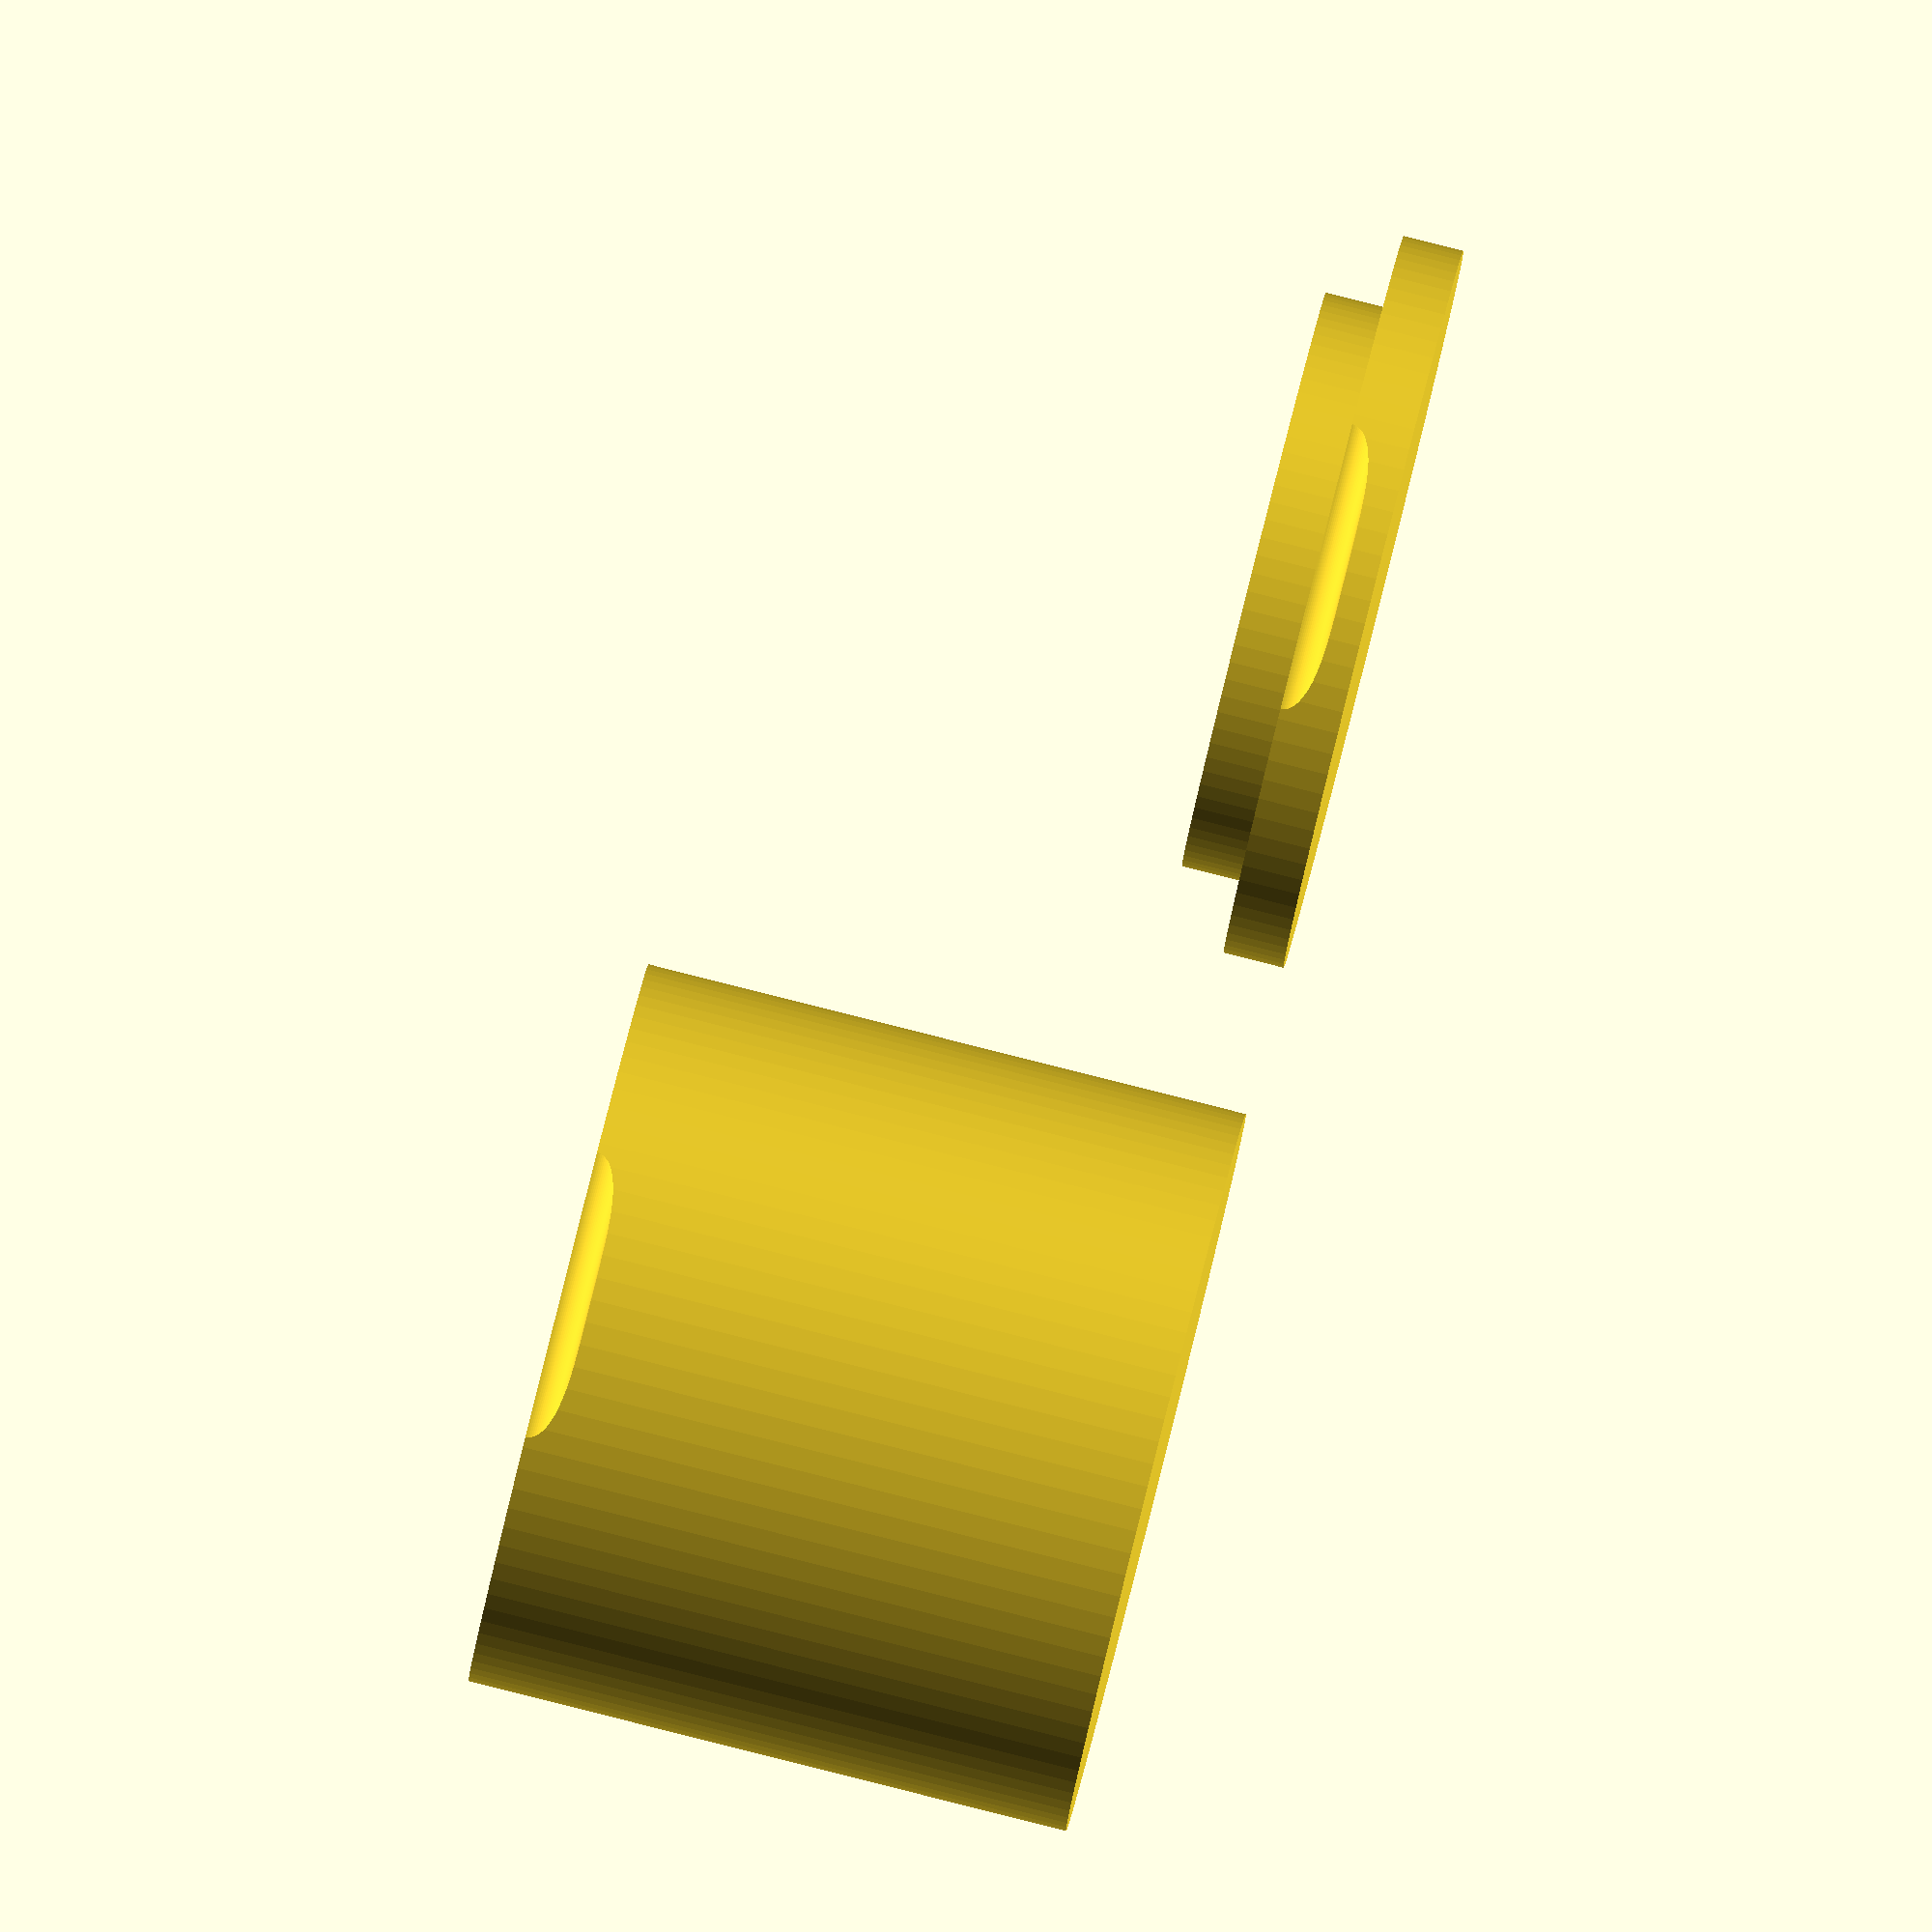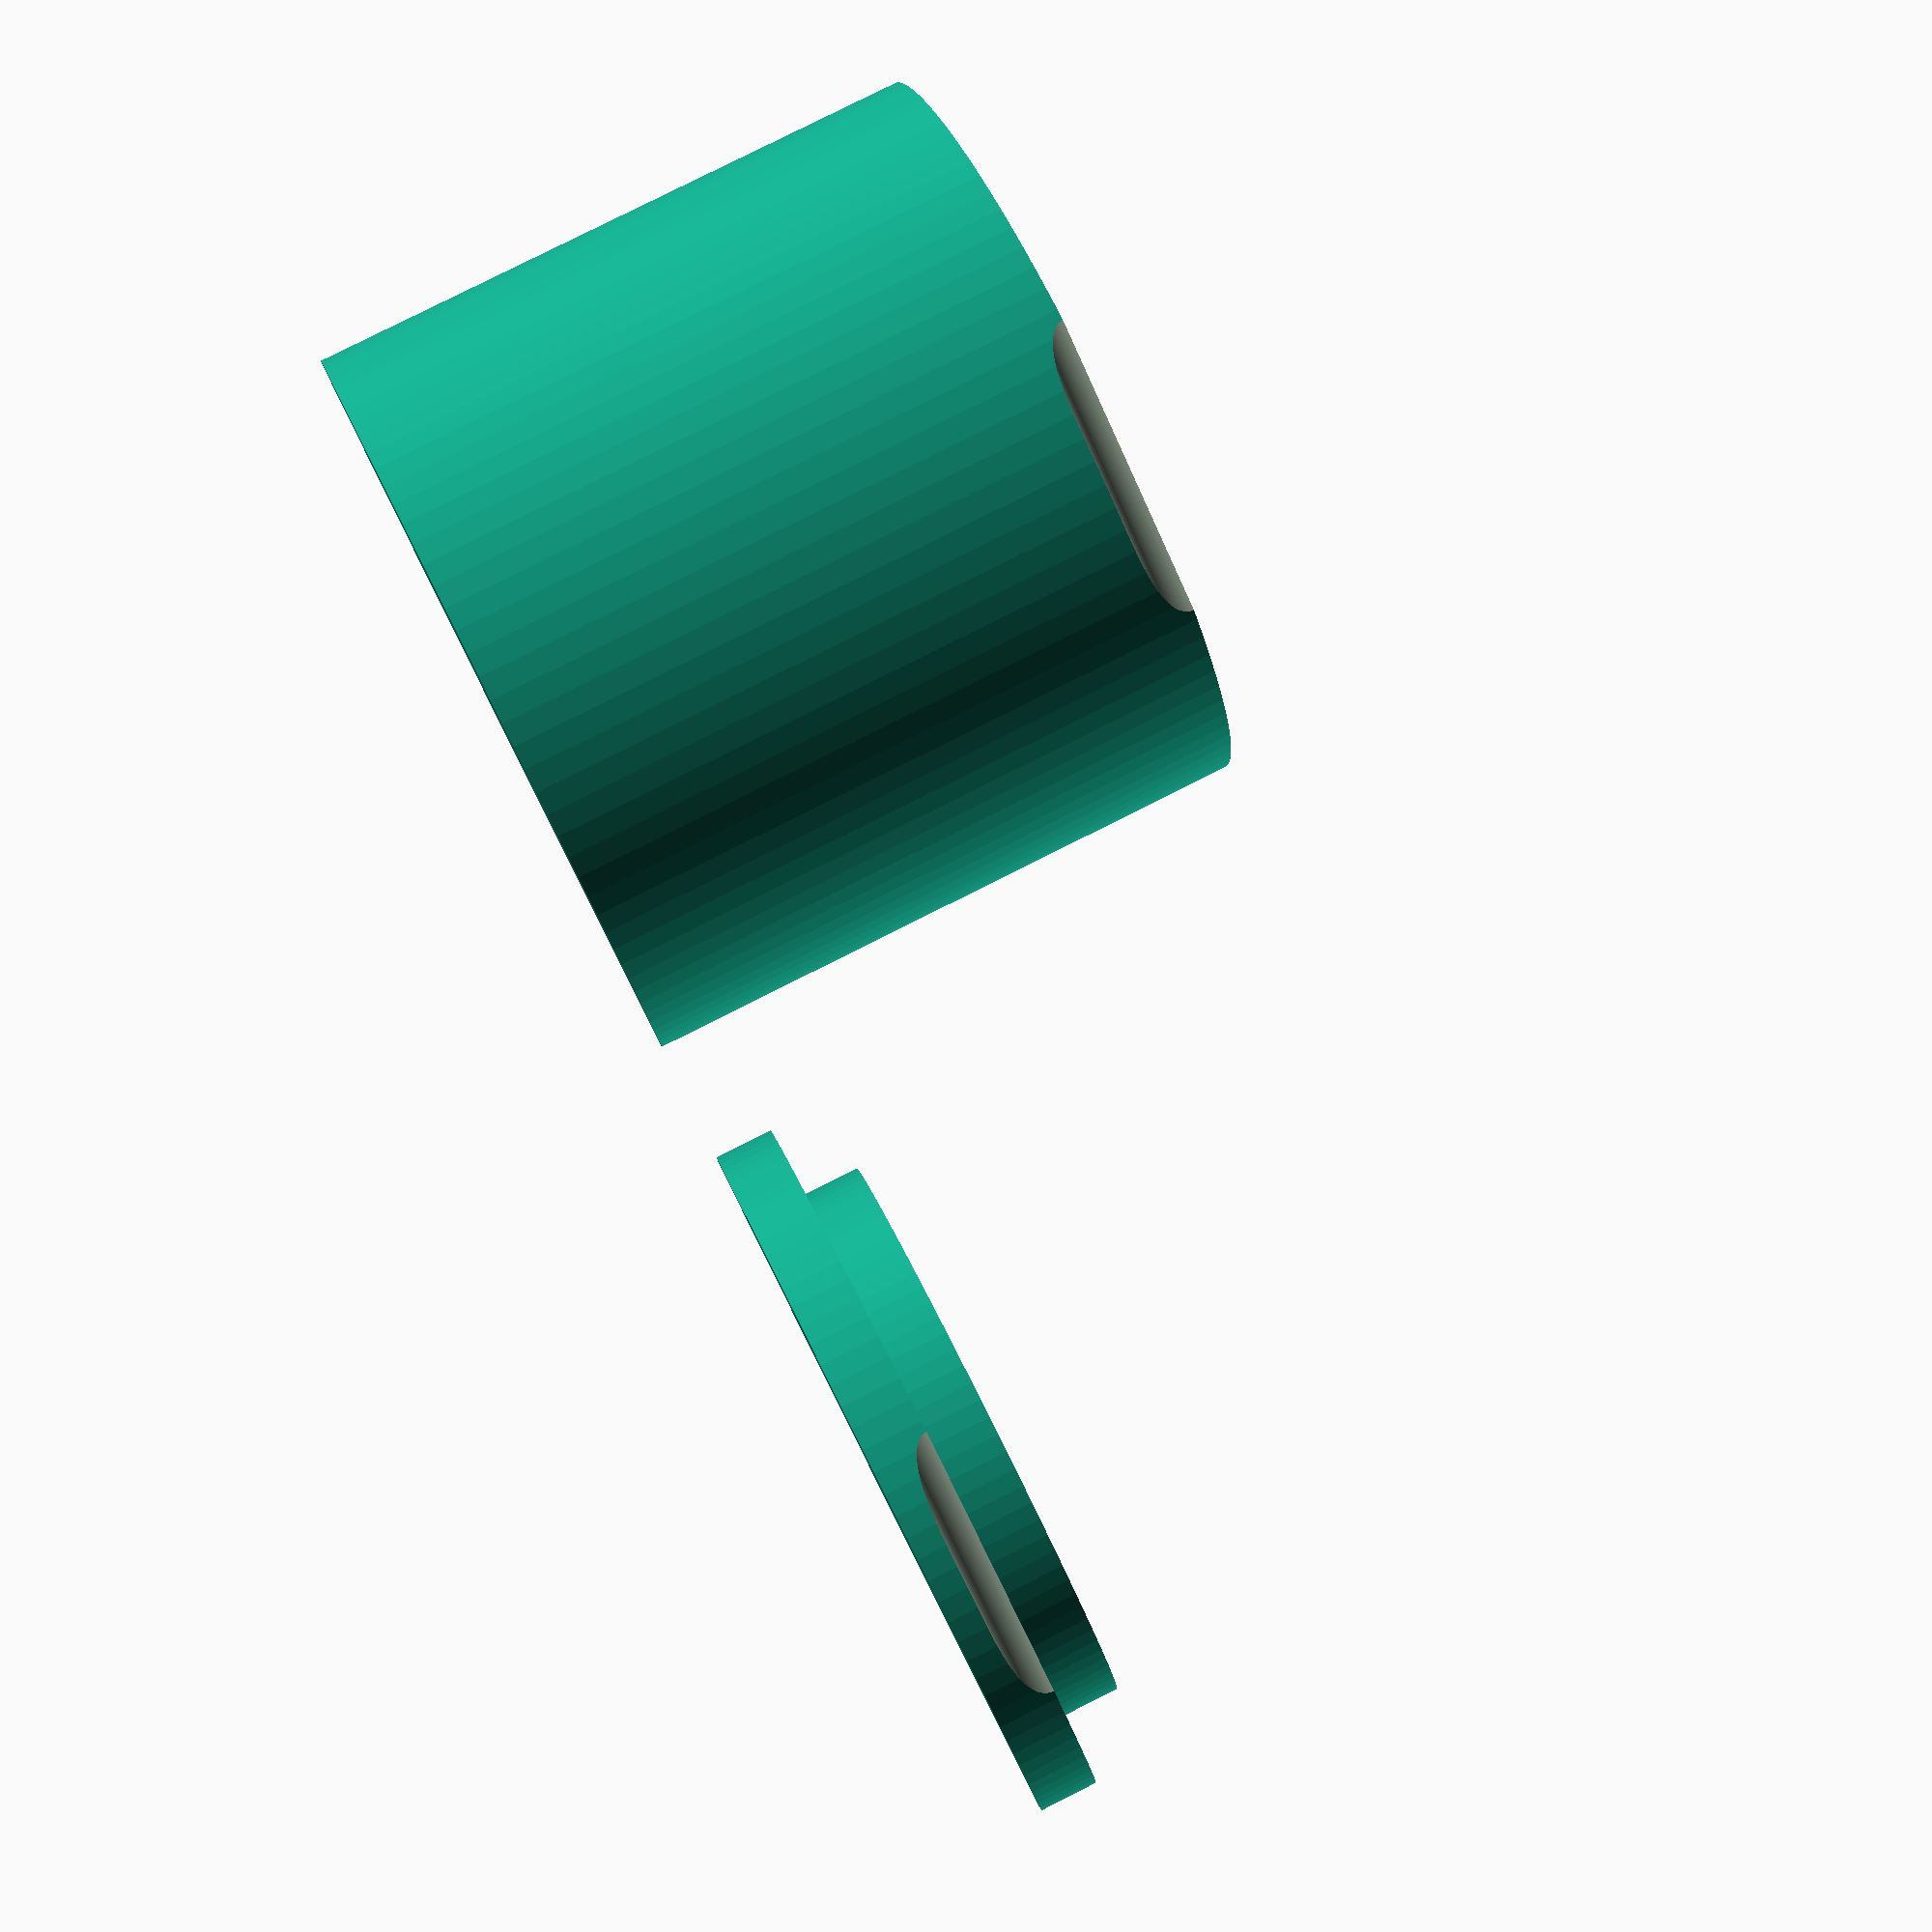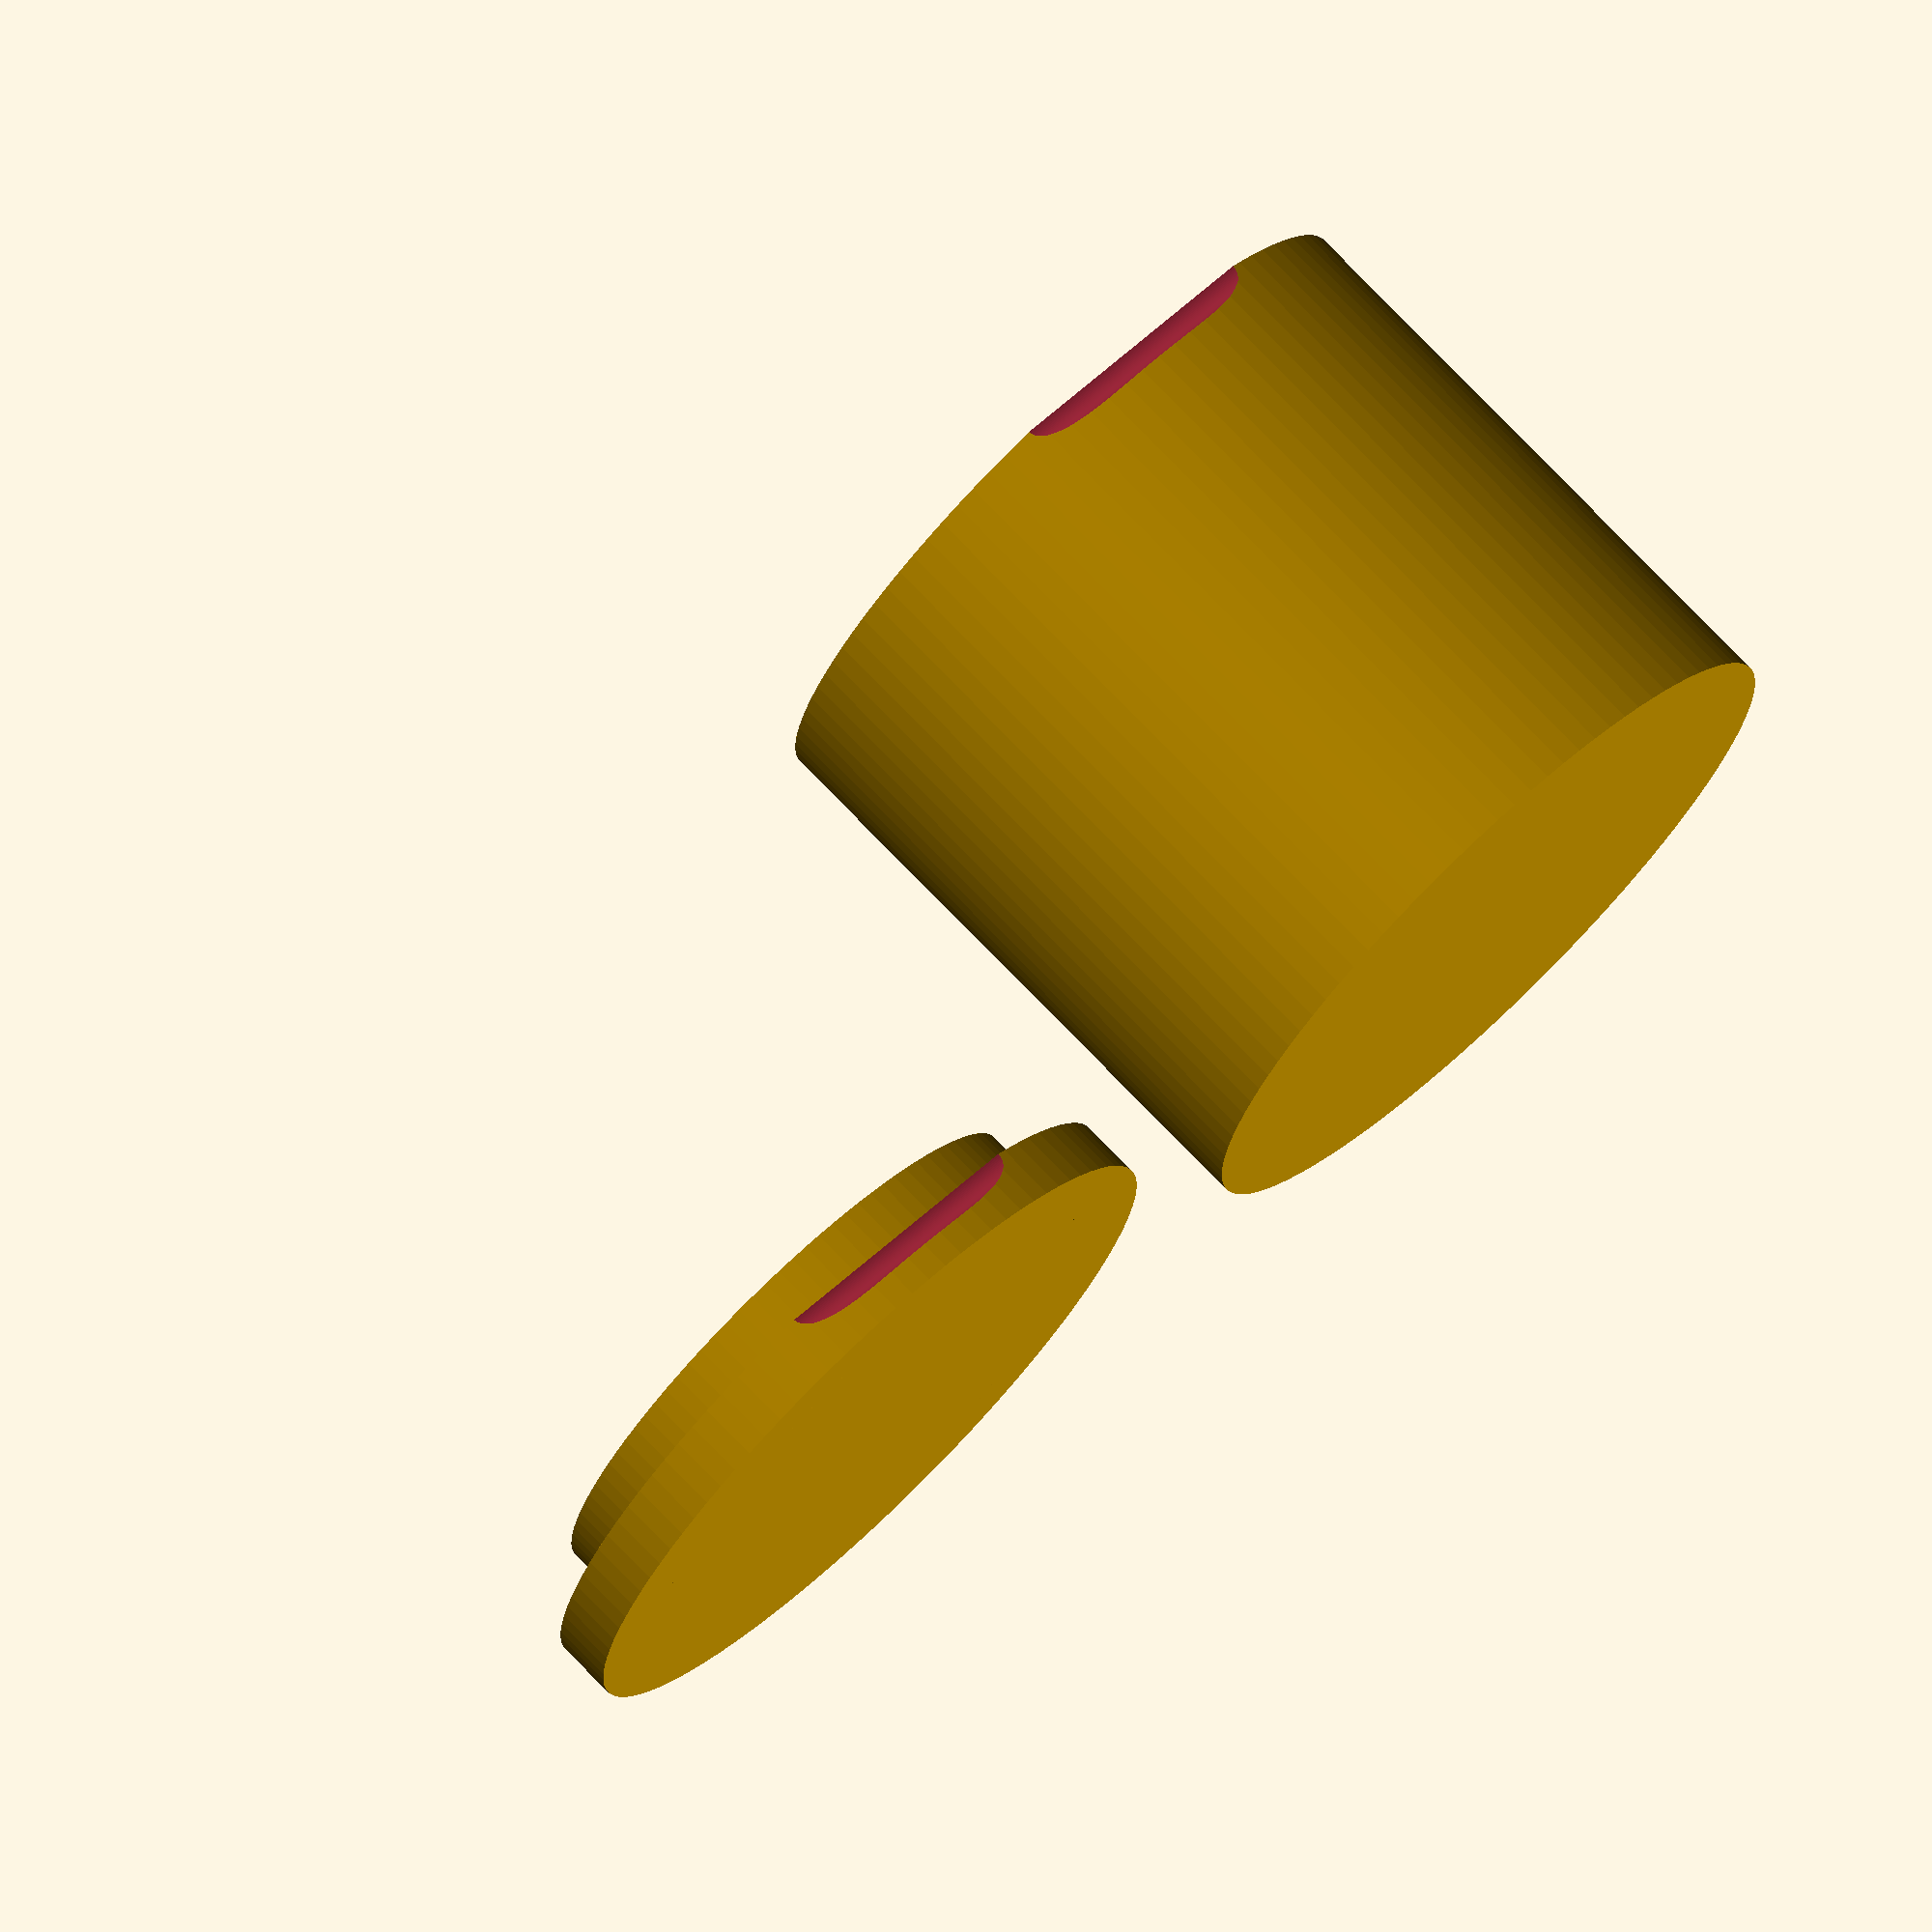
<openscad>
noozle_r=2;
$fn = 100;

inner_diameter=20;
thick=2;
height = 20;
handle_r=1;
handle_h=10;

outer_diameter = inner_diameter+thick*2;

noozle_r=2;

play=0.4;

module noozle() {
    sphere(r=noozle_r);
}



module handle() {
    translate([0,0,height])
    rotate([0,90,0])
    translate([0,0,-handle_h/2])
    cylinder(r=handle_r, h=handle_h);
}

module handles() {
    translate([0,outer_diameter/2,0])
    handle();
    
    translate([0,-outer_diameter/2,0])
    handle();
}


module base() {
    
    difference() {
        
        cylinder(r=outer_diameter/2, h=height);
        
        minkowski() {
            translate([0,0,thick+noozle_r])
            cylinder(r=inner_diameter/2-noozle_r, h=height);
            noozle();
        }
        
        handles();
        
    }
}

module cover() {
    difference() {
        union() {
            translate([0,0,height])
                cylinder(r=outer_diameter/2, h=thick);
            translate([0,0,height-thick])
                cylinder(r=inner_diameter/2-play, h=thick*2);
        }
        handles();
    }
    
    
}


//handles();
base();
translate([outer_diameter + 5,0,0])
    rotate([180,0,0])
    translate([0,0,-height-thick])
    cover();
</openscad>
<views>
elev=273.0 azim=178.2 roll=104.1 proj=o view=solid
elev=278.4 azim=157.3 roll=243.3 proj=p view=wireframe
elev=285.7 azim=343.6 roll=136.2 proj=o view=solid
</views>
